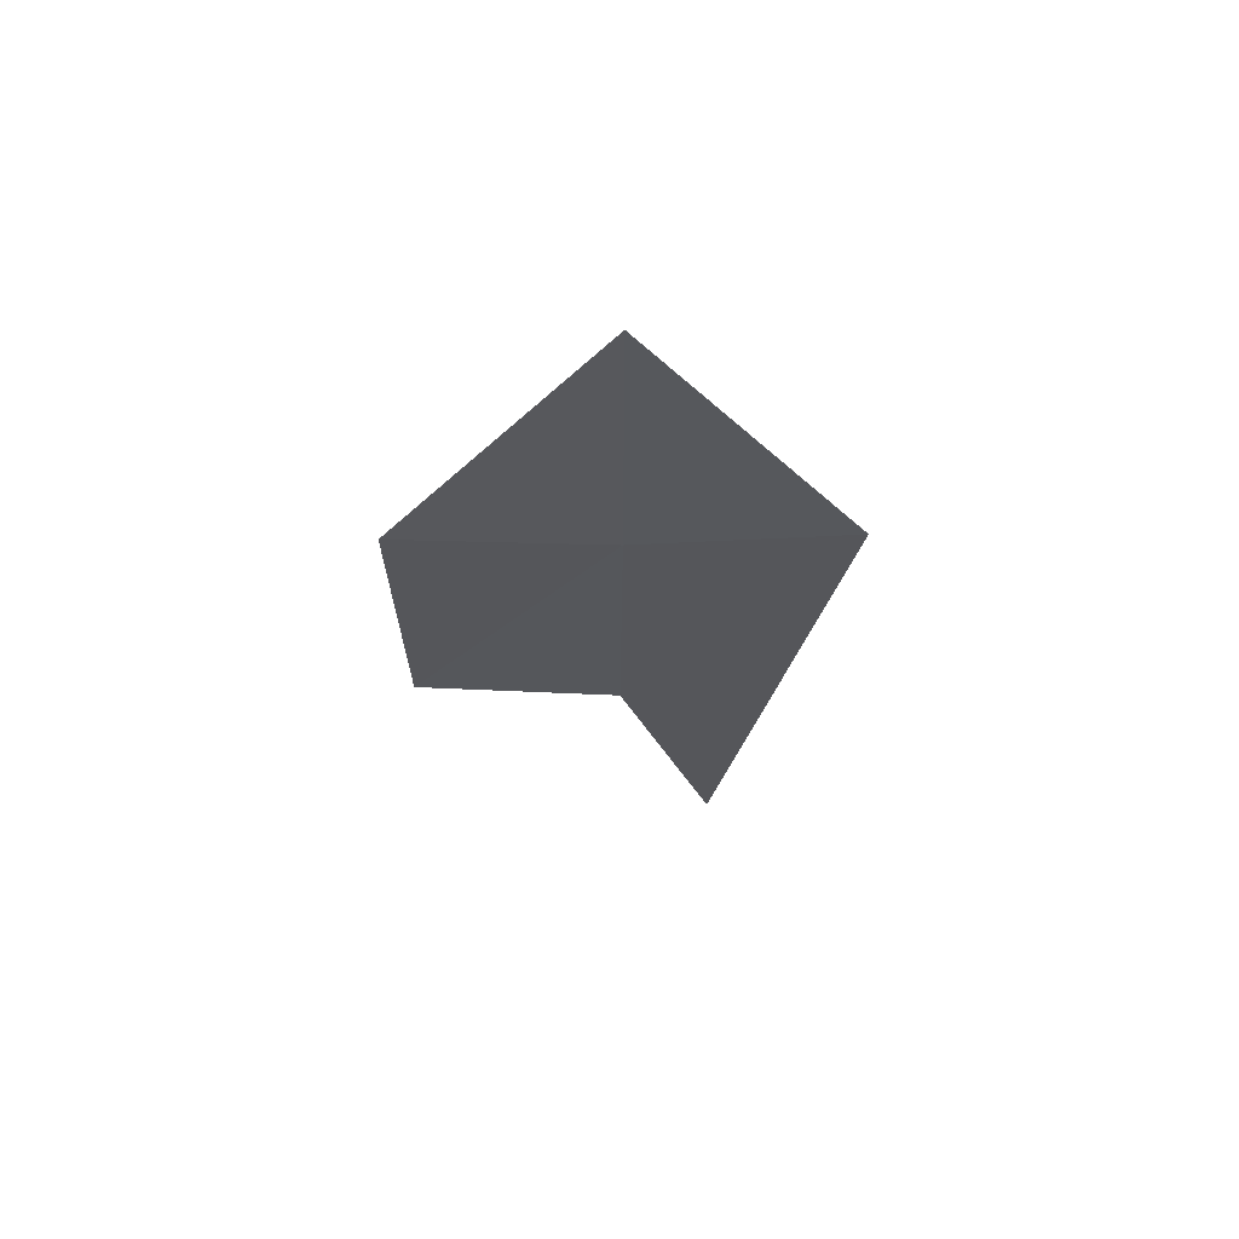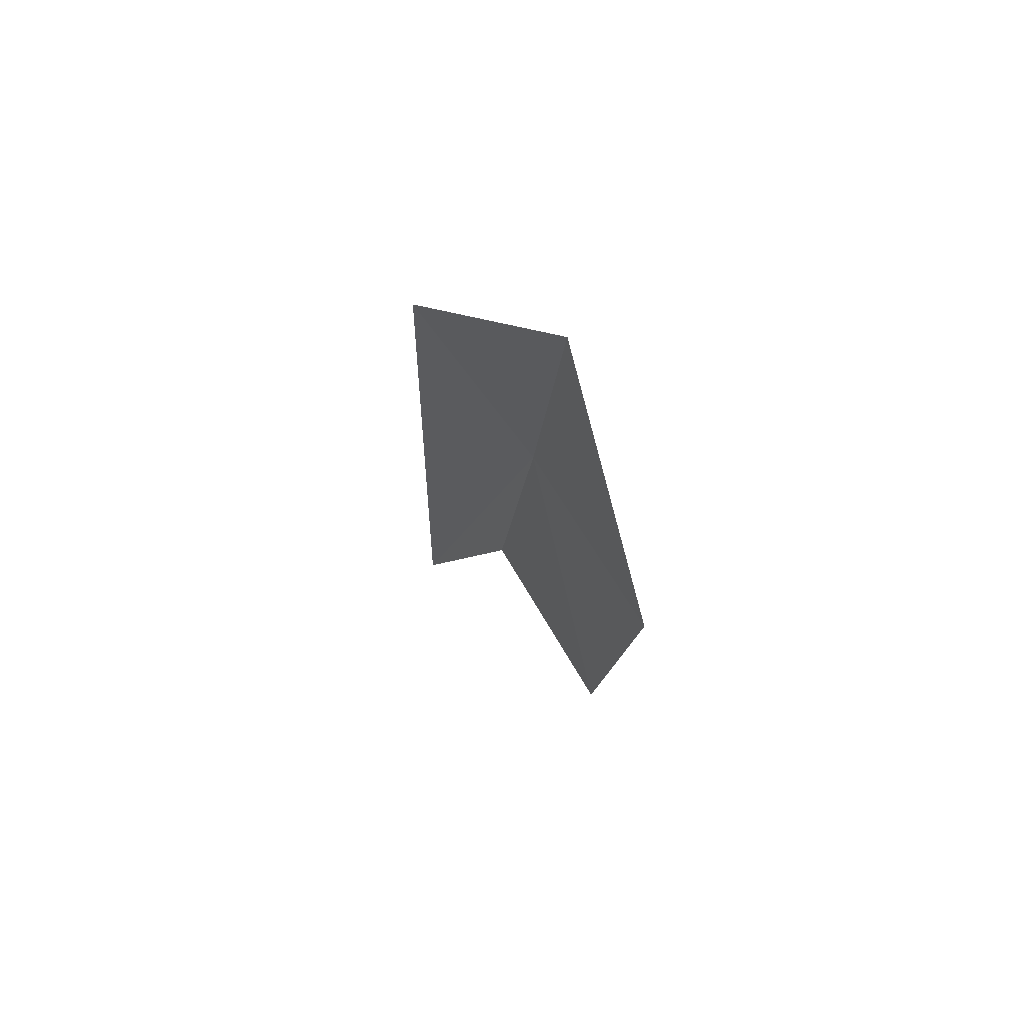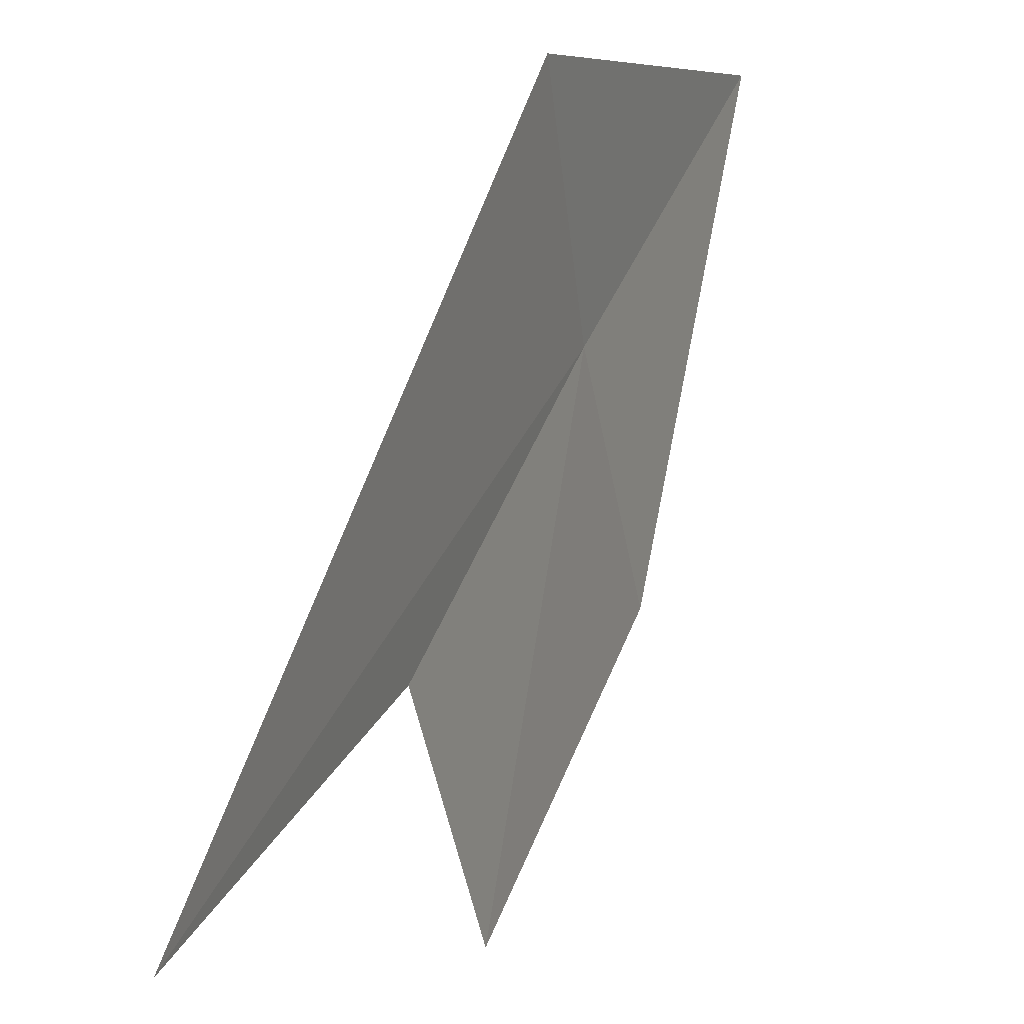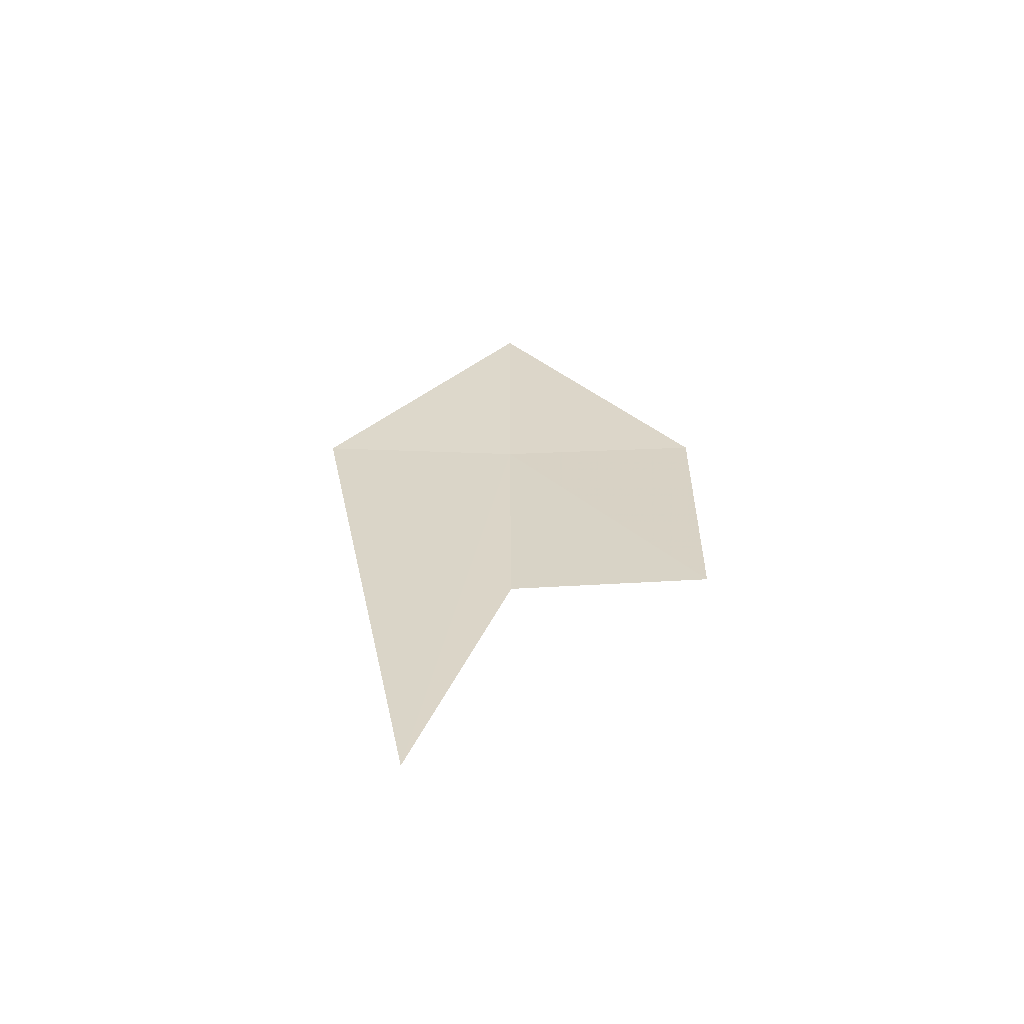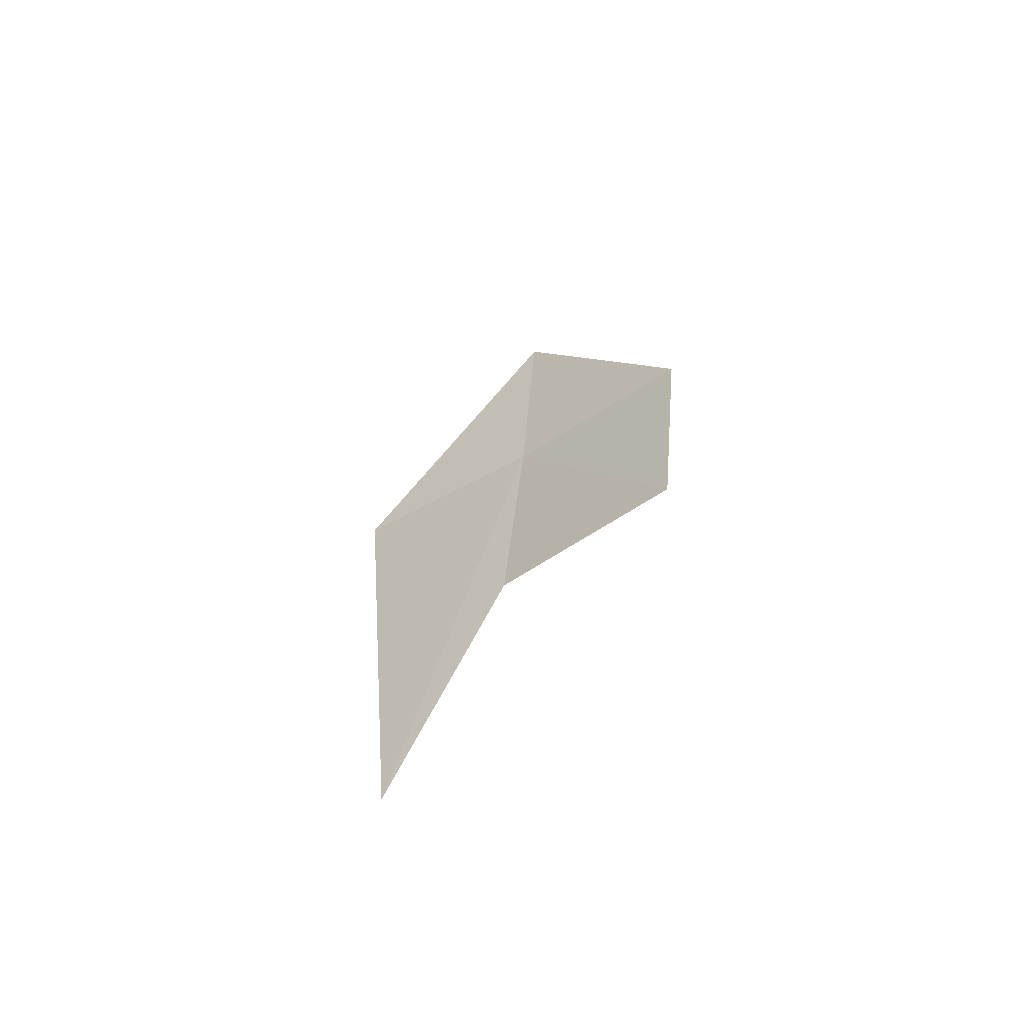
<metadata>
{"format":"obj","ext":"obj","renderer":"f3d","projection":"perspective","resolution":1024,"background":"white","views":[{"elev":55.3,"azim":79.6,"up":"+Z"},{"elev":75.3,"azim":-44.2,"up":"+Z"},{"elev":43.3,"azim":-153.0,"up":"+Y"},{"elev":-53.0,"azim":-99.5,"up":"+Z"},{"elev":-55.5,"azim":-66.8,"up":"+Z"}]}
</metadata>
<code>
v 38.39 24.43 4.154
v 38.09 23.03 4.154
v 38.6 24.39 6.229
v 37.88 25.17 0.0006983
v 38.1 24.46 2.083
v 37.79 23.11 2.082
v 38.57 25.85 4.154
f 1 3 2
f 1 5 4
f 1 6 5
f 1 2 6
f 1 4 7
f 1 7 3

</code>
